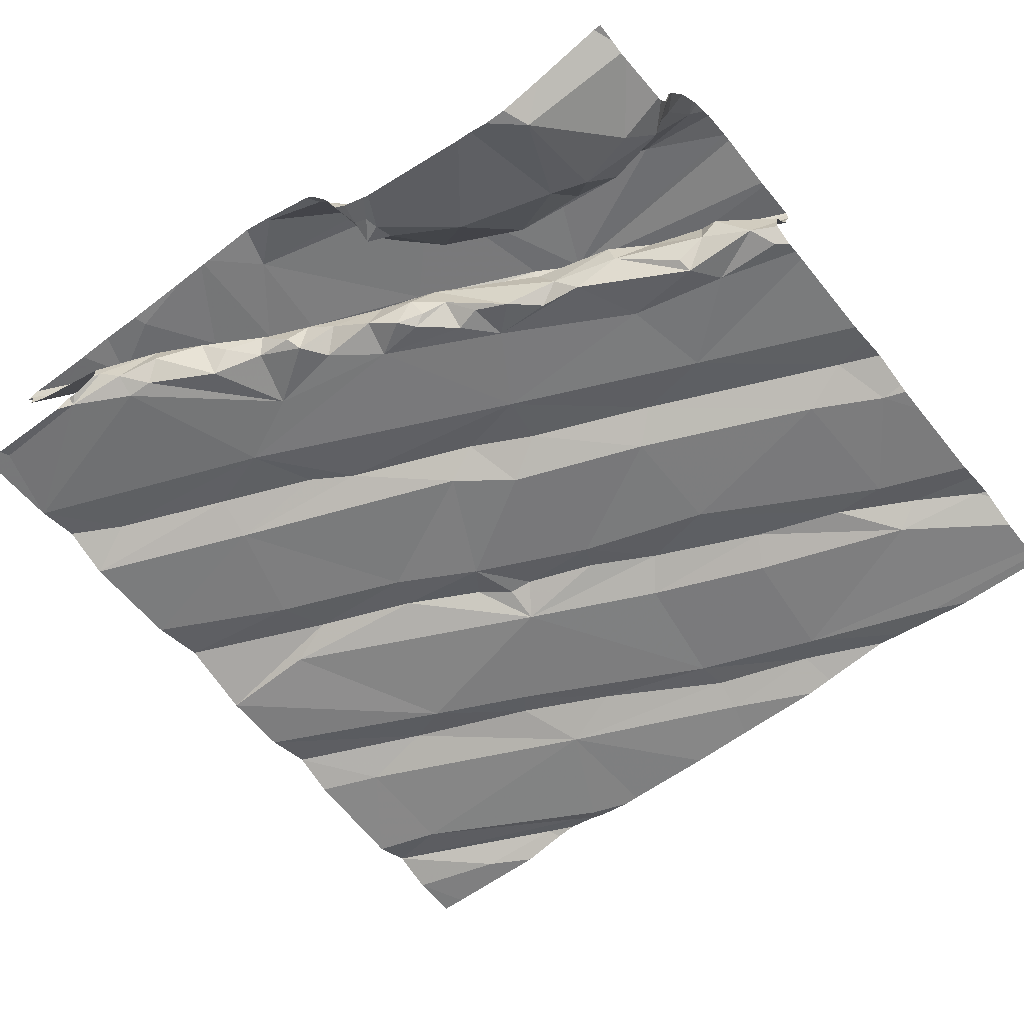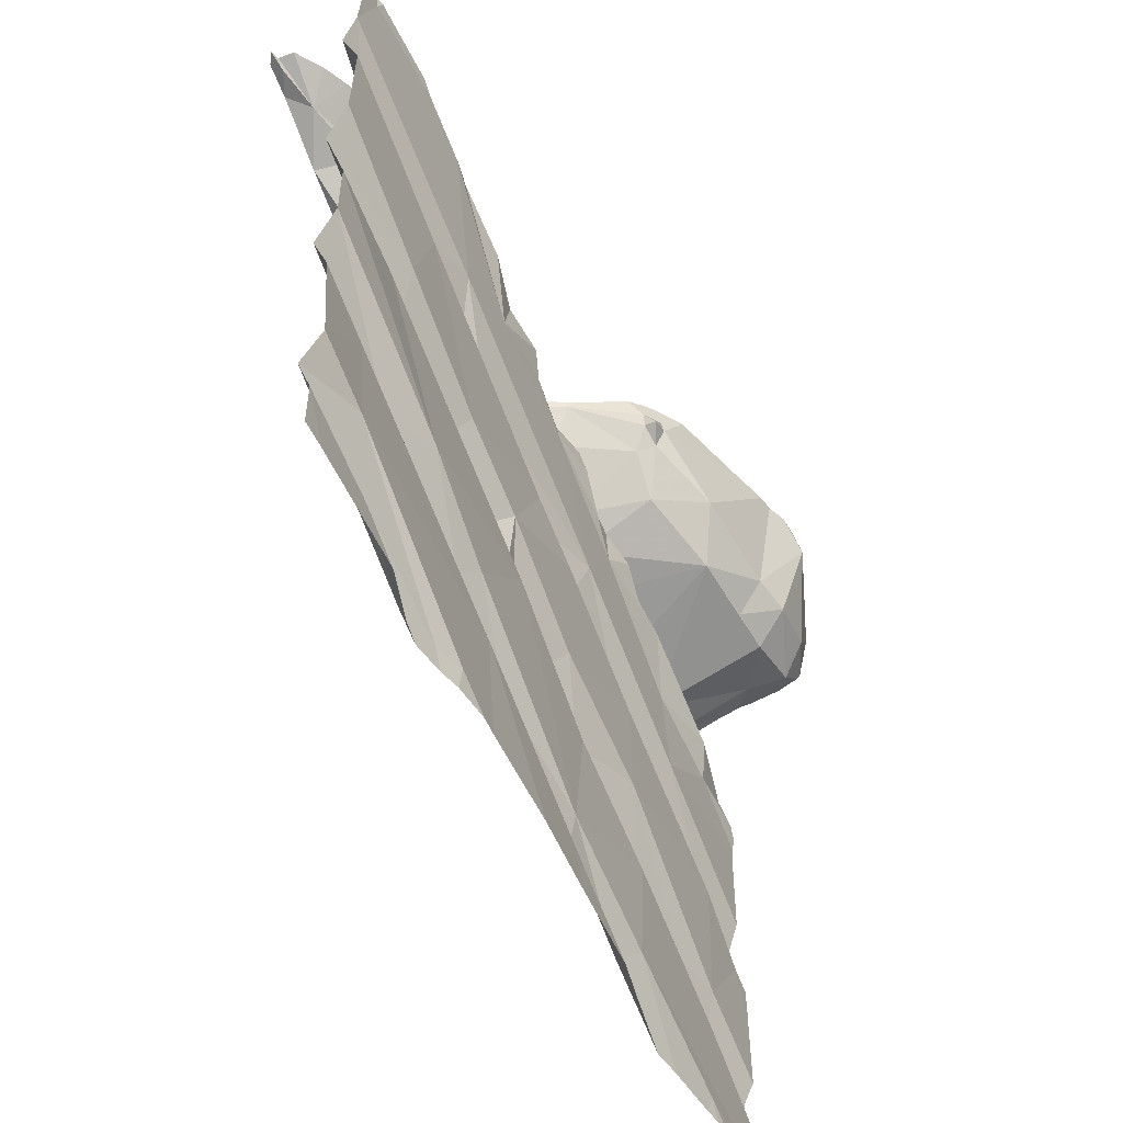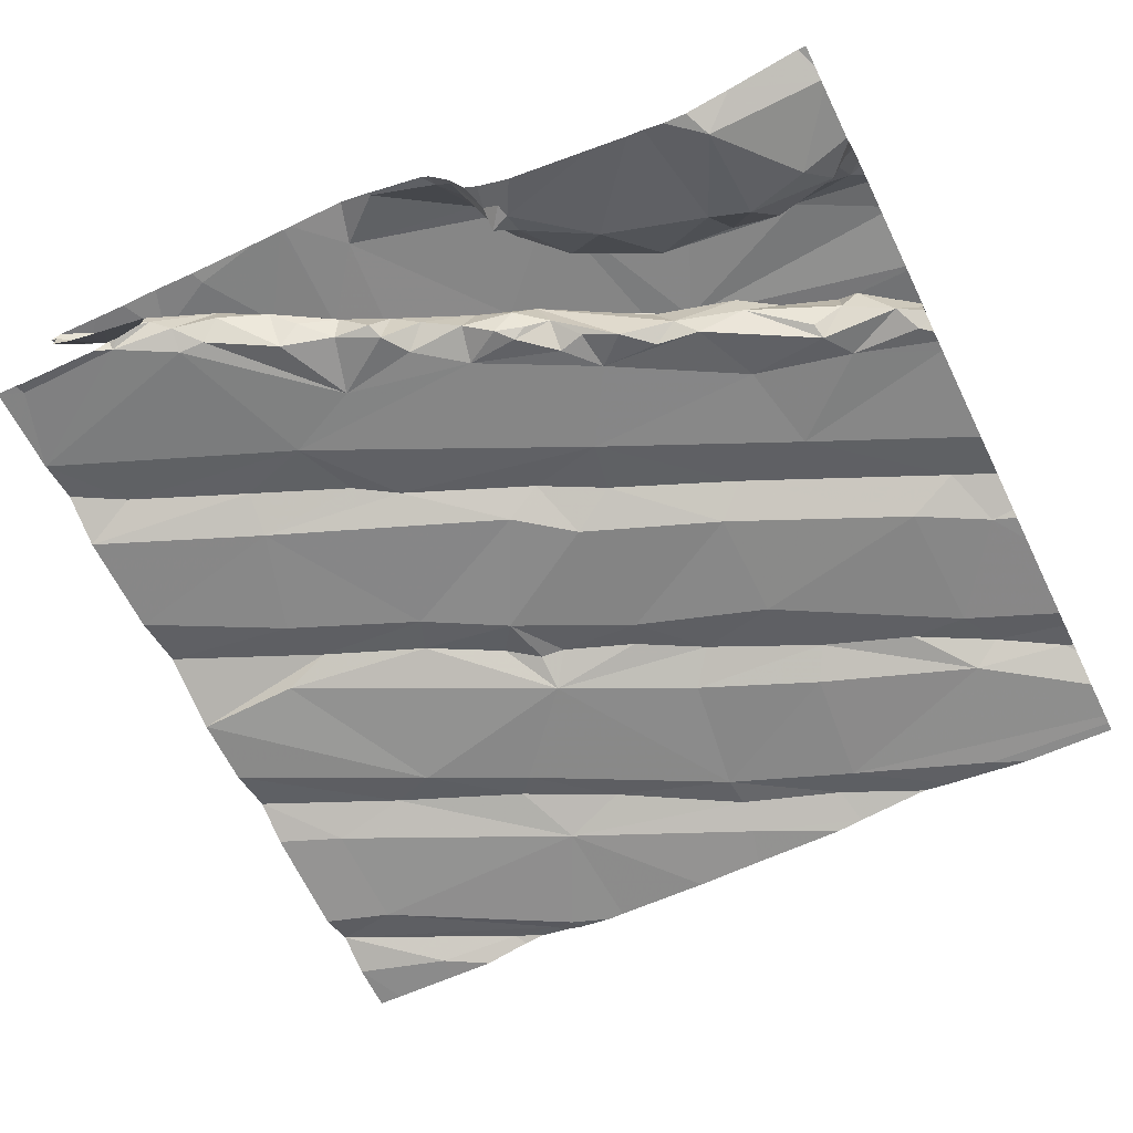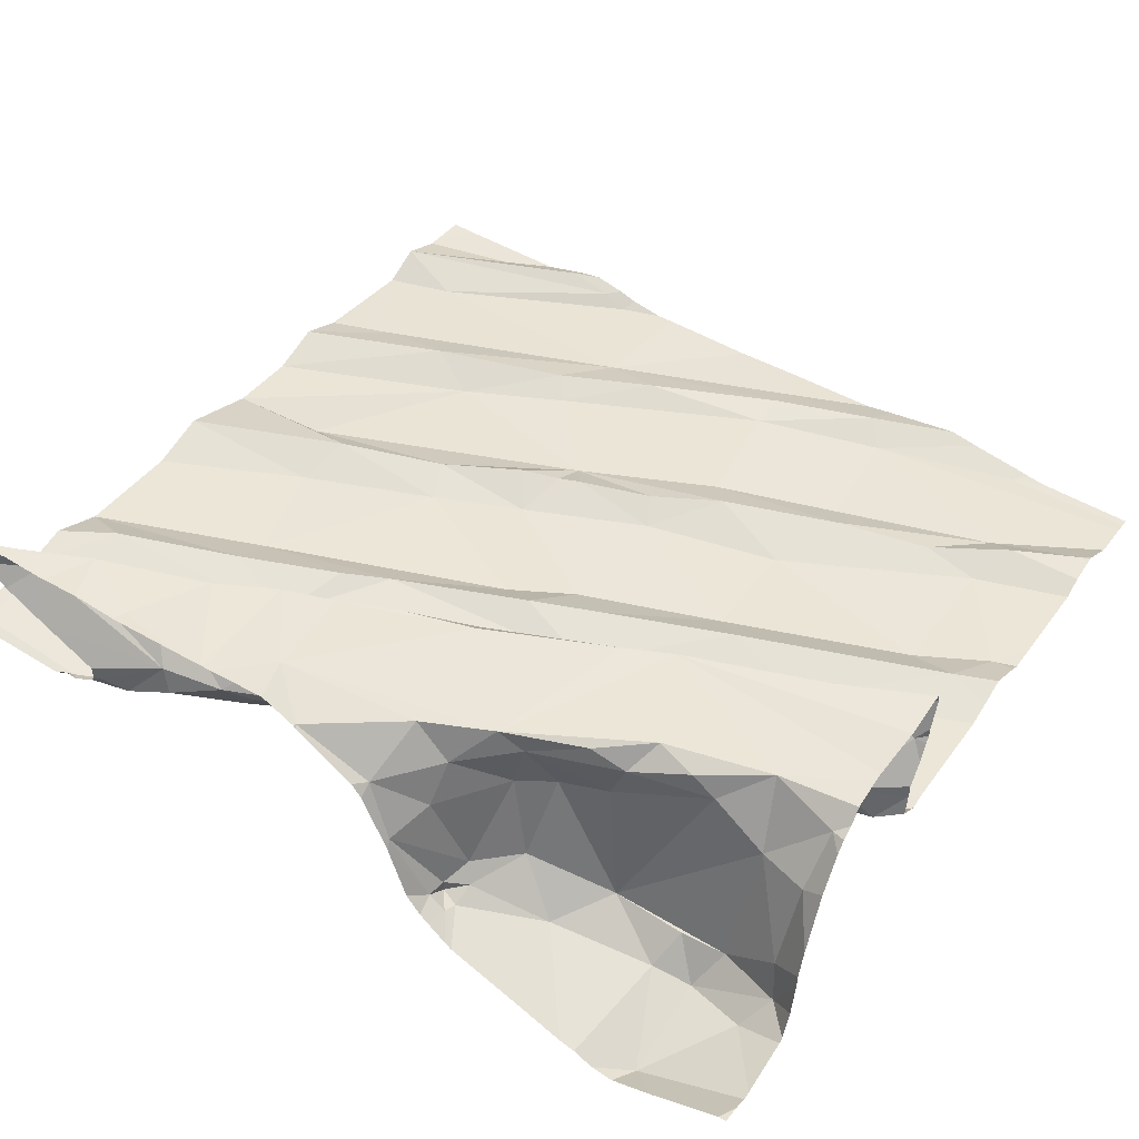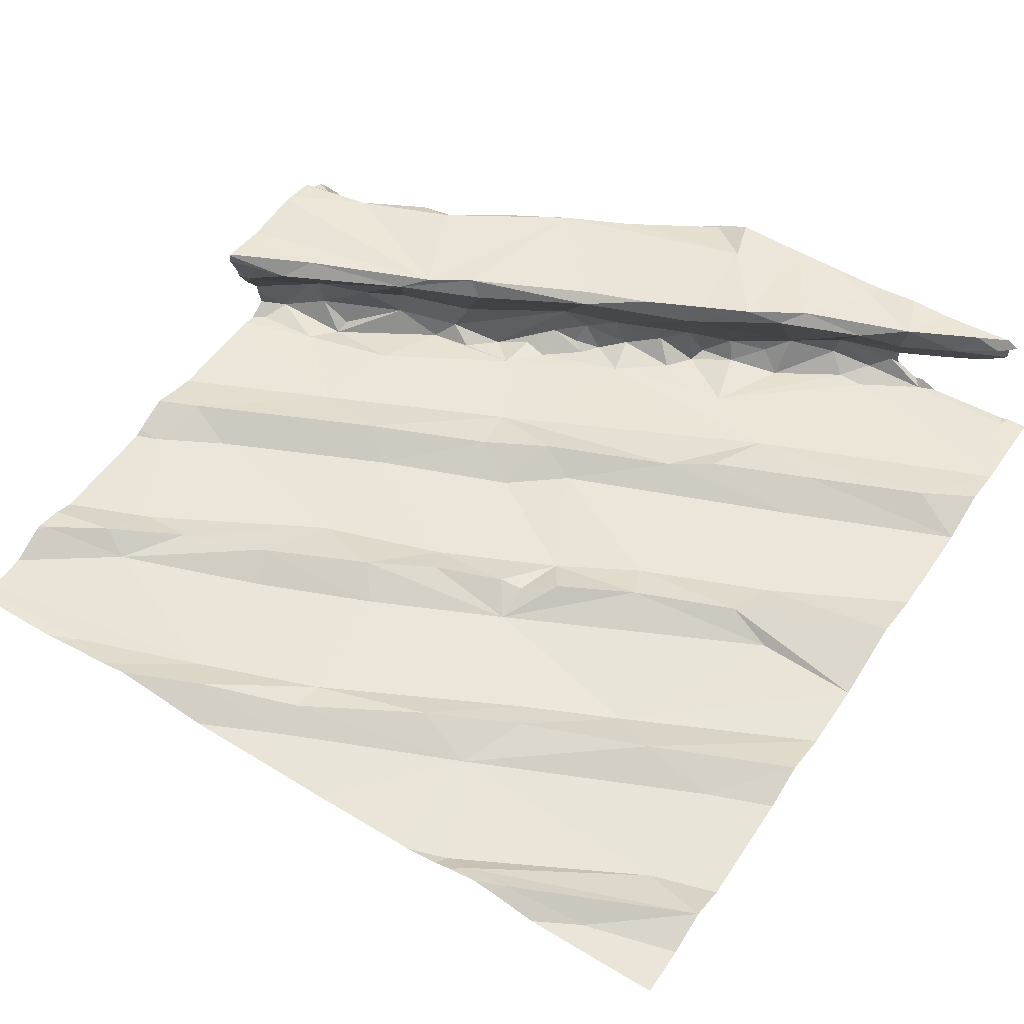
<metadata>
{"format":"obj","ext":"obj","renderer":"f3d","projection":"perspective","resolution":1024,"background":"white","views":[{"elev":-61.1,"azim":-141.4,"up":"+Z"},{"elev":-55.8,"azim":111.3,"up":"+Y"},{"elev":-64.7,"azim":-153.9,"up":"+Z"},{"elev":42.9,"azim":-146.5,"up":"+Z"},{"elev":54.6,"azim":33.8,"up":"+Z"}]}
</metadata>
<code>
v -28.02 266.2 504.1
v -28.23 264.4 504
v -28.02 264.4 504
v -28.12 266.2 504.3
v -28.02 264.5 504.1
v -28.17 264.6 504
v -28.02 264.6 504
v -28.18 266.2 504.2
v -28.43 264.4 504.1
v -28.54 264.4 504
v -28.12 266.2 504.3
v -28.59 264.4 504
v -28.71 264.6 504
v -28.07 266.2 504.1
v -29.37 264.4 504
v -28.28 266.2 504.2
v -29.42 264.5 504
v -28.4 266.2 504.1
v -29.13 264.4 504
v -29.14 264.5 504
v -28.85 264.6 504
v -29.74 264.4 503.9
v -28.32 266.2 504
v -28.1 266.2 504.3
v -28.12 266.2 504
v -29.45 264.7 504
v -29.81 264.6 504
v -29.13 264.6 504
v -28.02 264.3 504
v -28.23 266.2 504.2
v -30.02 264.6 504
v -29.88 264.7 504
v -28.4 266.2 504.1
v -29.82 264.3 503.9
v -28.64 264.7 504
v -28.34 264.9 504.1
v -28.26 265.3 504
v -28.45 264.9 504
v -28.86 265 504
v -28.68 264.8 504
v -28.02 265.3 504
v -28.17 264.8 504
v -28.02 264.9 504
v -28.64 265.3 504
v -28.37 265.3 504.1
v -28.61 265.2 504.1
v -28.78 265.1 504.1
v -28.02 265.1 504
v -28.02 265 504.1
v -29.49 264.8 504
v -29.83 264.8 504
v -29.99 265 503.9
v -29.83 265.1 503.9
v -28.83 265.2 504
v -28.91 265.1 504
v -29.11 265.1 504
v -29.08 265 504
v -29.42 265.2 504
v -29.42 265 504
v -29.17 264.8 504
v -29.23 264.9 504
v -29.1 265.4 504
v -28.86 265.1 504
v -29.49 265.3 504
v -29.67 265.3 504
v -29.7 264.7 504
v -29.94 265.1 504
v -28.02 265.4 504.1
v -28.34 266.2 504
v -30.04 264.3 503.9
v -28.14 265.9 504.1
v -28.02 265.9 504.1
v -28.96 265.4 504
v -28.34 265.4 504
v -28.41 265.7 504
v -28.02 265.6 504.1
v -28.76 265.9 504
v -28.46 266.2 504
v -28.59 265.8 504
v -28.75 265.6 504.1
v -28.68 266.1 504
v -28.64 265.7 504.1
v -28.42 265.8 504.1
v -28.02 265.8 504
v -28.02 266 504.1
v -29.44 265.9 504.1
v -29.39 266 504.2
v -29.55 265.9 504.1
v -29.88 265.9 504.1
v -29.84 265.9 503.8
v -29.58 265.9 503.8
v -29.63 265.5 504
v -29.56 265.7 504
v -29.33 265.7 504
v -29.47 265.7 504
v -29.74 265.9 503.8
v -29.71 266 503.7
v -29.22 265.5 504
v -29.06 265.8 504
v -28.92 266 504.1
v -28.88 265.9 504.3
v -28.87 266.1 504.3
v -28.86 265.9 504.3
v -29.14 265.8 504.3
v -28.99 266 504.1
v -29.1 265.9 504.1
v -29.39 266 503.9
v -29.2 265.4 504
v -29.05 265.5 504
v -29.86 265.5 504
v -29.75 265.6 504.1
v -29.59 265.6 504.2
v -29.66 265.7 504.1
v -28.8 266 504
v -29.26 265.8 504
v -29.23 265.9 504.1
v -29.19 265.9 504
v -29.98 266 503.8
v -29.8 266 503.7
v -29.77 265.9 504.2
v -29.48 266.1 503.8
v -29.4 265.8 504
v -29.32 265.8 504
v -29.26 265.8 504
v -29.18 265.9 504
v -29.08 265.9 504
v -28.94 265.9 504
v -28.9 266 504
v -28.89 266 504
v -29.21 265.9 504
v -29.14 265.9 504
v -29.47 265.7 504.1
v -29.52 265.7 504
v -29.98 265.6 504
v -29.81 265.6 503.9
v -29.67 265.7 504
v -29.87 265.6 504.1
v -29.52 265.9 504.3
v -29.8 265.6 503.9
v -29.88 265.6 504
v -28.74 266 504.3
v -29.36 266 504.1
v -29.4 265.7 504.2
v -29.43 265.7 504.3
v -29.9 265.5 504.2
v -29.34 266 504.3
v -29.63 265.9 504.3
v -29.53 265.6 504.3
v -29.14 265.8 504.3
v -28.99 265.9 504.3
v -29.86 265.8 504.2
v -29.72 265.9 504.2
v -29.59 265.9 504.2
v -29.78 264.3 503.9
v -29.84 265.5 504.3
v -29.74 264.3 504
v -28.66 266 504.3
v -30.02 265.5 504.1
v -28.5 264.3 504
v -29.32 264.3 504
v -28.72 264.3 504
v -29.97 265.9 503.9
v -29.99 265.9 504.1
v -29.39 264.3 504
v -28.69 264.3 504
v -28.95 264.3 504
v -29.92 265.6 504
v -29.1 264.3 504
v -28.45 264.3 504
v -29.63 264.3 504
v -29.56 264.3 504
v -30.01 265.5 503.9
v -29.93 266 503.7
v -28.23 264.3 504
v -28.61 264.3 504
v -30.01 265.8 504.2
v -28.57 264.3 504
v -28.08 266.2 504.1
v -28.24 266.2 504.3
v -28.33 266.2 504
v -28.52 266.1 504
v -28.42 266.2 504.1
v -28.47 266.2 504
v -28.55 266.2 504.1
v -28.73 266.1 504.1
v -28.67 266.1 504.1
v -28.57 266.2 504.1
v -28.47 266.1 504.3
v -28.36 266.1 504.3
v -28.38 266.2 504.2
v -28.14 266.2 504.3
v -28.2 266.2 504.3
v -28.51 266.2 504.3
v -28.61 266 504.3
v -29.31 266.2 503.8
v -29.32 266.2 503.8
v -29.3 266.1 503.9
v -29.79 266.2 503.6
v -29.26 266.1 504.2
v -29.25 266.1 504.1
v -28.82 266 504.1
v -29.27 266.1 503.8
v -29.32 266.1 503.9
v -29.27 266.1 503.9
v -29.27 266.2 503.9
v -29.2 266.2 504
v -29.15 266.2 504.2
v -28.98 266.2 504.3
v -29.19 266.1 504.3
v -28.08 264.3 504
v -28.34 264.3 504
v -30.04 264.4 503.9
v -30.04 264.4 503.9
v -30.04 264.5 503.9
v -30.04 264.6 504
v -30.04 264.6 504
v -30.04 264.6 504
v -30.04 264.6 504
v -28.09 266.2 504
v -28.28 266.2 504
v -30.04 265.2 504
v -30.04 265.1 504
v -30.04 265.1 504
v -30.04 265 504
v -30.04 265 503.9
v -30.04 264.7 503.9
v -30.04 264.9 503.9
v -30.04 265.7 504.2
v -30.04 265.7 504.2
v -30.04 265.5 504.2
v -30.04 265.5 504.2
v -30.04 265.5 504.1
v -30.04 265.4 504.1
v -30.04 265.4 503.9
v -30.04 266 503.9
v -30.04 266 503.9
v -30.04 265.9 504
v -30.04 266 503.8
v -30.04 265.4 504.2
v -30.04 265.4 504.2
v -30.04 265.4 504.2
v -30.04 265.4 504.1
v -30.04 265.4 503.9
v -30.04 265.5 504
v -30.04 265.5 504
v -30.04 265.5 503.9
v -30.04 265.9 504.1
v -30.04 265.8 504.2
v -30.04 265.8 504.2
v -30.04 265.8 504.2
v -30.04 265.8 504.2
v -30.04 265.4 504.2
v -30.04 265.5 504
v -30.04 265.5 504
v -30.04 266.2 503.7
v -30.04 266.2 503.7
v -30.04 266.1 503.7
v -30.04 266 503.7
v -30.04 266 503.7
v -28.41 266.2 504.1
v -28.5 266.2 504.3
v -28.67 266.2 504.3
v -28.4 266.2 504.3
v -28.74 266.2 504.3
v -28.13 266.2 504.3
v -28.31 266.2 504.3
v -28.23 266.2 504.3
v -28.75 266.2 504.3
v -29.36 266.2 503.8
v -29.35 266.2 503.8
v -29.55 266.2 503.7
v -29.77 266.2 503.6
v -29.86 266.2 503.7
v -29.64 266.2 503.7
v -29.67 266.2 503.7
v -29.72 266.2 503.7
v -29.3 266.2 503.8
v -29.28 266.2 503.9
v -29.21 266.2 504
v -29.2 266.2 504
v -29.25 266.2 503.9
v -28.99 266.2 504.3
v -29.12 266.2 504.2
v -28.9 266.2 504.3
v -28.77 266.2 504.3
v -28.98 266.2 504.3
v -29.15 266.2 504.1
v -30.02 266.2 503.7
v -30.02 266.2 503.7
v -30.04 266.2 503.7
f 3 2 174
f 30 179 16
f 7 6 5
f 159 10 177
f 6 13 12
f 211 9 169
f 165 13 161
f 12 10 6
f 9 2 5
f 10 9 5
f 177 12 175
f 5 6 10
f 5 2 3
f 171 17 170
f 13 19 168
f 13 21 20
f 212 17 213
f 19 15 164
f 23 180 220
f 170 22 156
f 26 17 28
f 15 19 20
f 17 15 28
f 20 28 15
f 33 182 69
f 20 19 13
f 69 180 23
f 213 27 214
f 28 20 21
f 27 32 31
f 216 32 217
f 275 97 274
f 214 31 218
f 36 35 13
f 38 37 39
f 39 40 38
f 37 38 41
f 36 38 35
f 38 40 35
f 42 36 13
f 44 46 45
f 46 39 37
f 46 47 39
f 35 21 13
f 6 42 13
f 6 7 42
f 37 45 46
f 49 48 36
f 48 41 38
f 38 36 48
f 36 42 49
f 52 51 53
f 55 54 56
f 39 55 57
f 59 58 53
f 60 39 61
f 54 62 56
f 39 57 61
f 63 39 47
f 58 64 53
f 51 66 59
f 32 66 51
f 17 26 27
f 27 50 66
f 59 50 61
f 60 61 50
f 26 50 27
f 39 28 40
f 47 46 54
f 46 44 54
f 28 39 60
f 28 60 26
f 56 59 61
f 58 59 56
f 57 55 56
f 54 55 63
f 62 58 56
f 59 53 51
f 64 67 53
f 39 63 55
f 35 40 21
f 54 63 47
f 61 57 56
f 50 26 60
f 21 40 28
f 50 59 66
f 66 32 27
f 49 42 43
f 42 7 43
f 67 65 221
f 52 67 223
f 274 121 271
f 217 51 226
f 226 52 227
f 67 52 53
f 67 64 65
f 75 74 76
f 77 79 78
f 74 75 44
f 44 75 73
f 45 37 41
f 45 68 74
f 45 74 44
f 80 73 75
f 84 71 83
f 72 85 71
f 75 82 80
f 82 75 83
f 72 71 84
f 83 71 79
f 71 85 79
f 83 75 84
f 83 79 82
f 87 86 88
f 90 89 91
f 93 92 94
f 94 95 93
f 97 96 91
f 91 96 90
f 99 98 79
f 102 104 103
f 106 105 100
f 107 91 86
f 62 109 108
f 98 92 65
f 64 98 65
f 64 108 98
f 64 58 108
f 108 109 98
f 58 62 108
f 73 109 62
f 98 109 80
f 44 73 54
f 112 111 113
f 79 80 82
f 73 62 54
f 92 110 65
f 79 77 99
f 80 79 98
f 116 115 117
f 118 90 119
f 89 120 91
f 119 96 97
f 91 107 121
f 122 94 123
f 94 124 123
f 124 94 99
f 99 125 124
f 122 123 115
f 98 99 94
f 126 99 127
f 128 127 77
f 127 99 77
f 125 130 115
f 125 115 124
f 130 131 117
f 131 126 117
f 133 132 113
f 135 134 110
f 136 135 93
f 133 93 95
f 122 133 95
f 116 132 133
f 136 93 133
f 122 95 94
f 130 125 131
f 135 92 93
f 98 94 92
f 135 110 92
f 122 116 133
f 80 109 73
f 111 112 137
f 90 96 119
f 128 100 105
f 135 139 140
f 136 139 135
f 91 120 88
f 77 114 128
f 130 117 115
f 126 131 99
f 123 124 115
f 87 142 86
f 145 137 112
f 99 131 125
f 146 138 147
f 147 148 146
f 148 144 146
f 144 104 146
f 104 144 149
f 103 150 101
f 104 150 103
f 150 104 149
f 149 101 150
f 120 89 151
f 152 147 153
f 138 153 147
f 148 151 228
f 155 148 230
f 151 152 120
f 104 102 146
f 153 88 120
f 155 145 112
f 148 147 151
f 157 141 101
f 103 101 141
f 120 152 153
f 147 152 151
f 138 87 153
f 101 106 100
f 112 113 132
f 143 132 116
f 91 88 86
f 116 122 115
f 112 132 143
f 88 153 87
f 116 117 106
f 106 149 116
f 116 149 143
f 144 143 149
f 112 148 155
f 136 113 111
f 140 139 136
f 126 105 106
f 113 136 133
f 143 144 112
f 137 140 111
f 136 111 140
f 101 149 106
f 144 148 112
f 105 127 128
f 105 126 127
f 273 198 272
f 126 106 117
f 272 198 276
f 41 68 45
f 76 74 68
f 76 84 75
f 89 90 162
f 163 89 162
f 118 162 90
f 162 118 235
f 163 162 236
f 134 140 167
f 158 145 239
f 271 196 269
f 270 195 277
f 234 110 243
f 134 172 110
f 172 134 244
f 243 172 246
f 269 196 195
f 119 173 118
f 135 140 134
f 140 137 167
f 250 176 251
f 89 176 151
f 268 141 264
f 267 192 265
f 176 163 247
f 253 167 254
f 167 158 232
f 145 158 137
f 167 137 158
f 241 155 252
f 89 163 176
f 178 85 1
f 178 180 85
f 81 77 181
f 183 182 184
f 185 81 186
f 78 181 77
f 85 180 78
f 81 187 186
f 184 186 187
f 189 188 190
f 191 179 11
f 16 184 18
f 192 189 179
f 184 187 183
f 180 178 25
f 189 193 194
f 182 180 69
f 182 183 180
f 183 181 78
f 187 81 181
f 187 181 183
f 157 186 188
f 184 190 188
f 79 85 78
f 179 189 190
f 184 188 186
f 157 188 194
f 261 189 263
f 18 182 260
f 179 191 192
f 194 193 262
f 192 191 24
f 266 192 267
f 188 189 194
f 157 194 141
f 141 194 264
f 179 190 184
f 78 180 183
f 269 195 270
f 199 200 142
f 197 107 142
f 142 200 197
f 142 87 199
f 107 86 142
f 101 100 201
f 199 87 146
f 97 121 274
f 198 97 275
f 121 196 271
f 195 196 202
f 198 119 97
f 91 121 97
f 196 121 203
f 107 197 203
f 203 197 204
f 203 204 202
f 196 203 202
f 107 203 121
f 202 205 195
f 277 205 278
f 205 206 279
f 202 204 205
f 204 206 205
f 204 197 206
f 146 87 138
f 128 129 100
f 207 208 282
f 157 101 186
f 114 129 128
f 81 114 77
f 114 81 185
f 114 185 201
f 201 129 114
f 201 185 186
f 141 102 103
f 102 141 268
f 208 102 284
f 102 208 209
f 146 102 209
f 207 200 199
f 206 200 207
f 209 199 146
f 209 207 199
f 208 207 209
f 201 100 129
f 280 207 287
f 186 101 201
f 206 197 200
f 256 255 288
f 266 189 192
f 173 198 255
f 119 198 173
f 265 192 24
f 118 173 258
f 212 22 17
f 264 194 262
f 213 17 27
f 263 189 266
f 214 27 31
f 215 31 216
f 216 31 32
f 262 193 261
f 217 32 51
f 218 31 215
f 261 193 189
f 34 212 70
f 220 180 25
f 221 65 234
f 222 67 221
f 260 182 33
f 219 178 14
f 223 67 222
f 224 52 223
f 225 52 224
f 34 22 212
f 29 3 210
f 226 51 52
f 227 52 225
f 154 22 34
f 228 151 250
f 229 148 228
f 156 22 154
f 25 178 219
f 230 148 229
f 231 155 230
f 18 184 182
f 232 158 233
f 160 19 164
f 164 15 171
f 233 158 242
f 234 65 110
f 235 118 238
f 236 162 235
f 166 13 168
f 237 163 236
f 168 19 160
f 16 179 184
f 238 118 259
f 170 17 22
f 239 145 241
f 240 158 239
f 24 191 11
f 241 145 155
f 171 15 17
f 242 158 240
f 161 13 166
f 243 110 172
f 244 134 253
f 245 172 244
f 165 12 13
f 246 172 245
f 11 179 4
f 247 163 237
f 8 179 30
f 175 12 165
f 248 176 247
f 249 176 248
f 177 10 12
f 250 151 176
f 251 176 249
f 252 155 231
f 169 9 159
f 253 134 167
f 159 9 10
f 4 179 8
f 254 167 232
f 255 198 273
f 211 2 9
f 14 178 1
f 257 173 255
f 210 3 174
f 258 173 257
f 174 2 211
f 259 118 258
f 276 198 275
f 277 195 205
f 278 205 281
f 279 206 280
f 280 206 207
f 281 205 279
f 282 208 286
f 283 207 282
f 284 102 285
f 285 102 268
f 286 208 284
f 287 207 283
f 288 255 273
f 289 256 288
f 290 256 289

</code>
